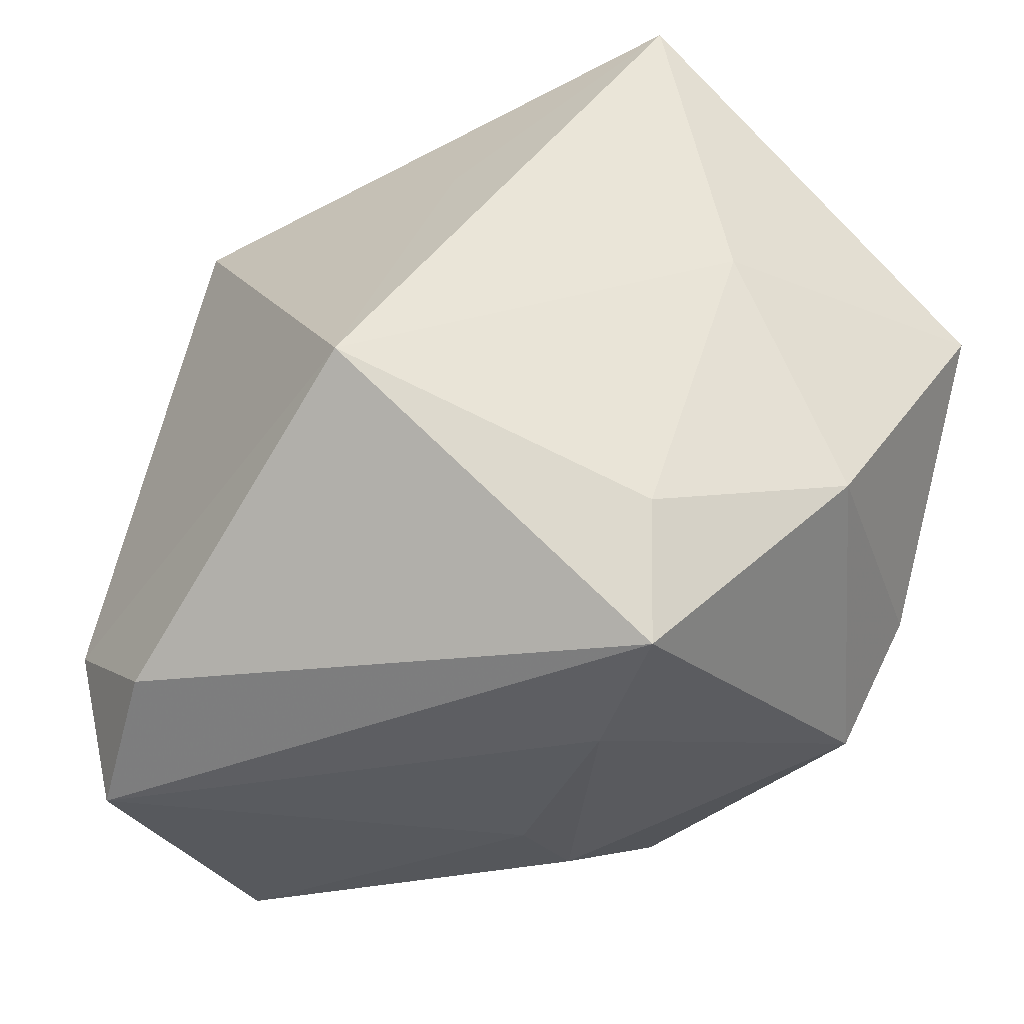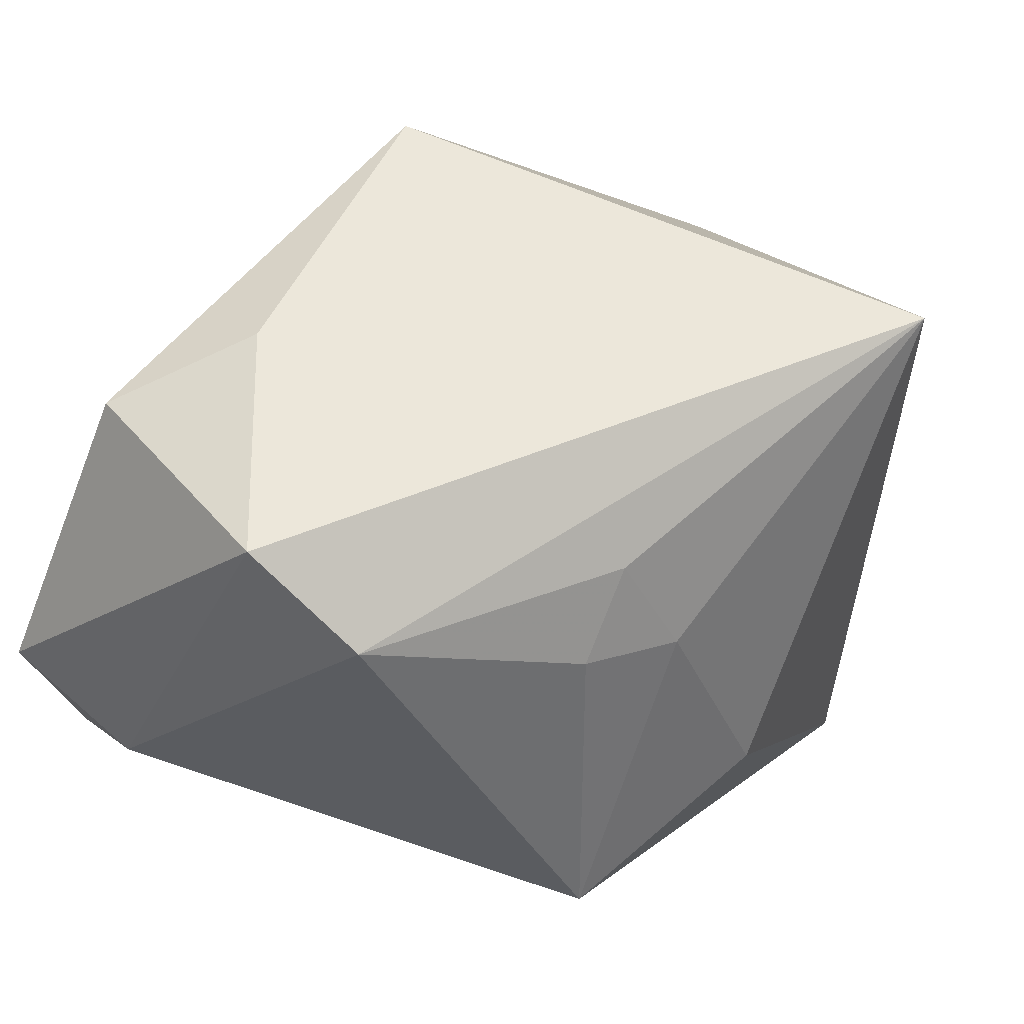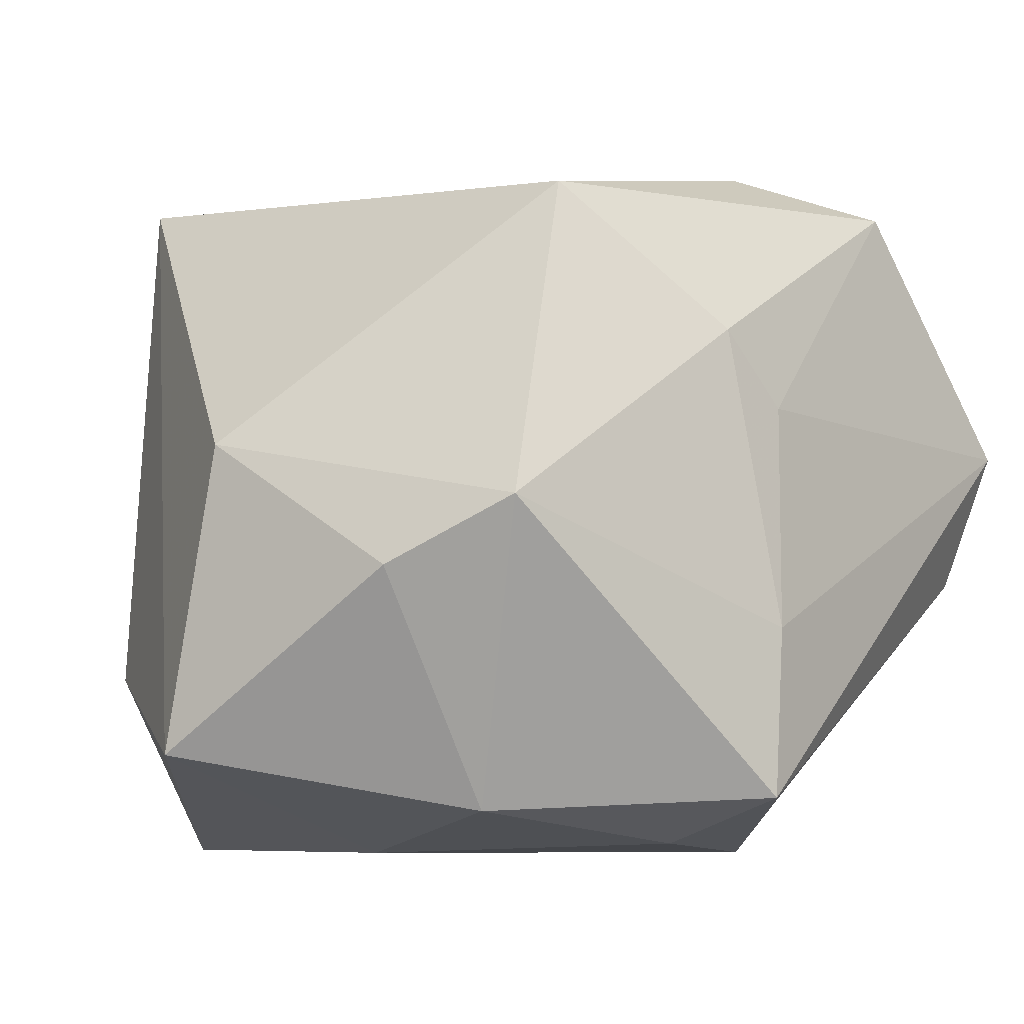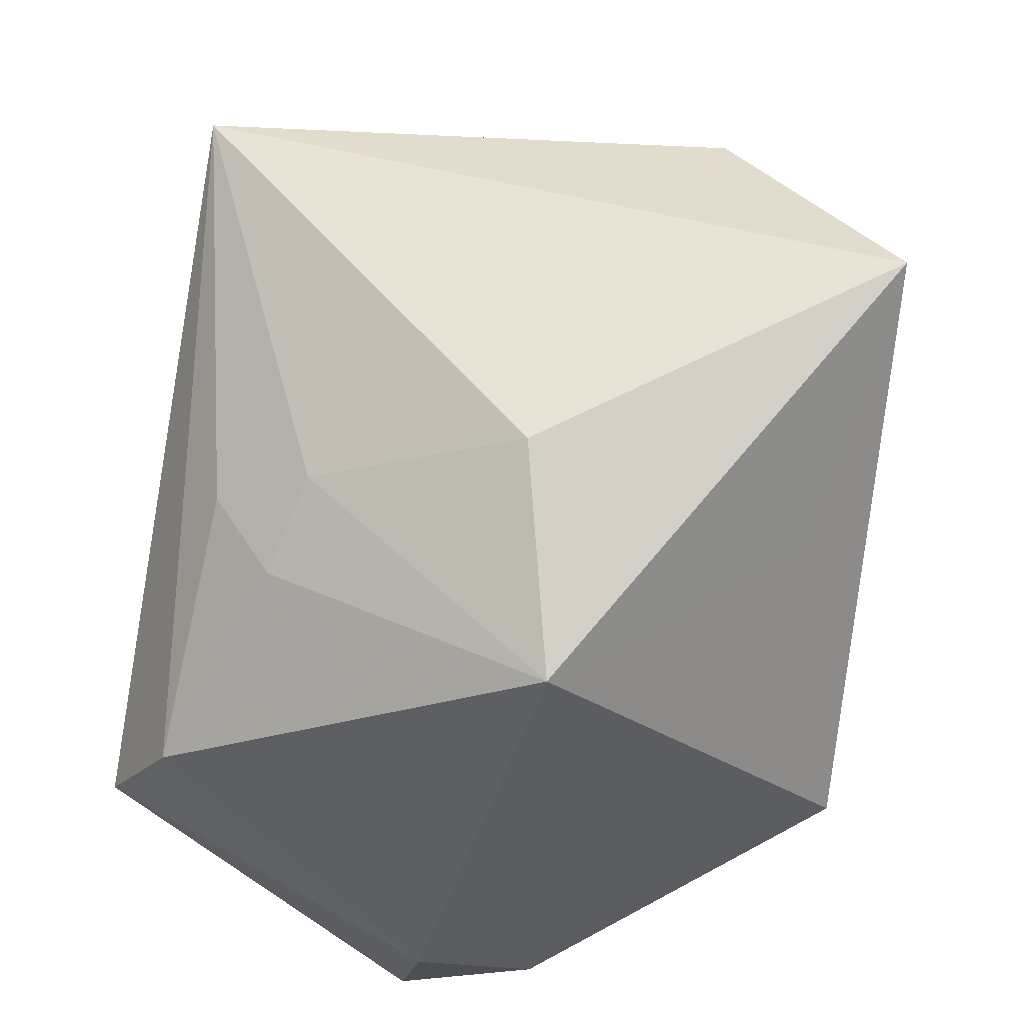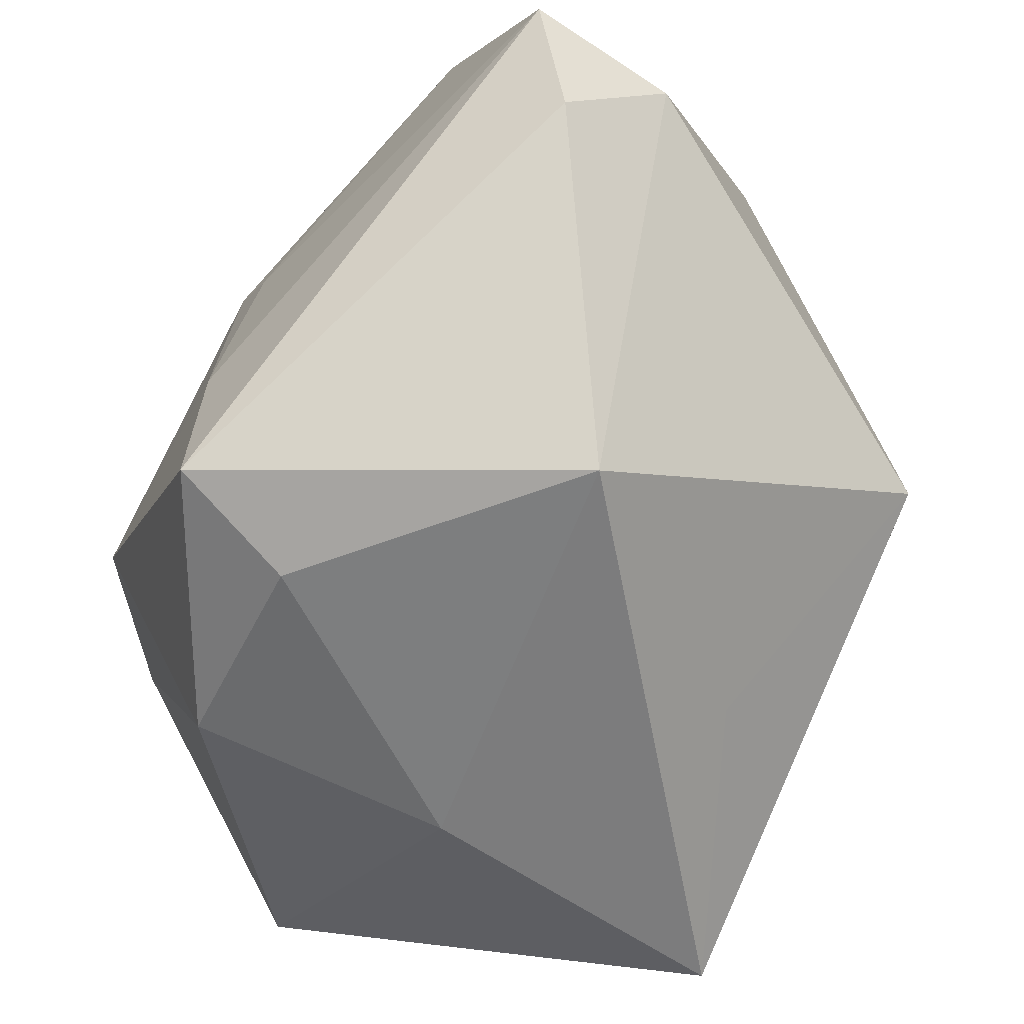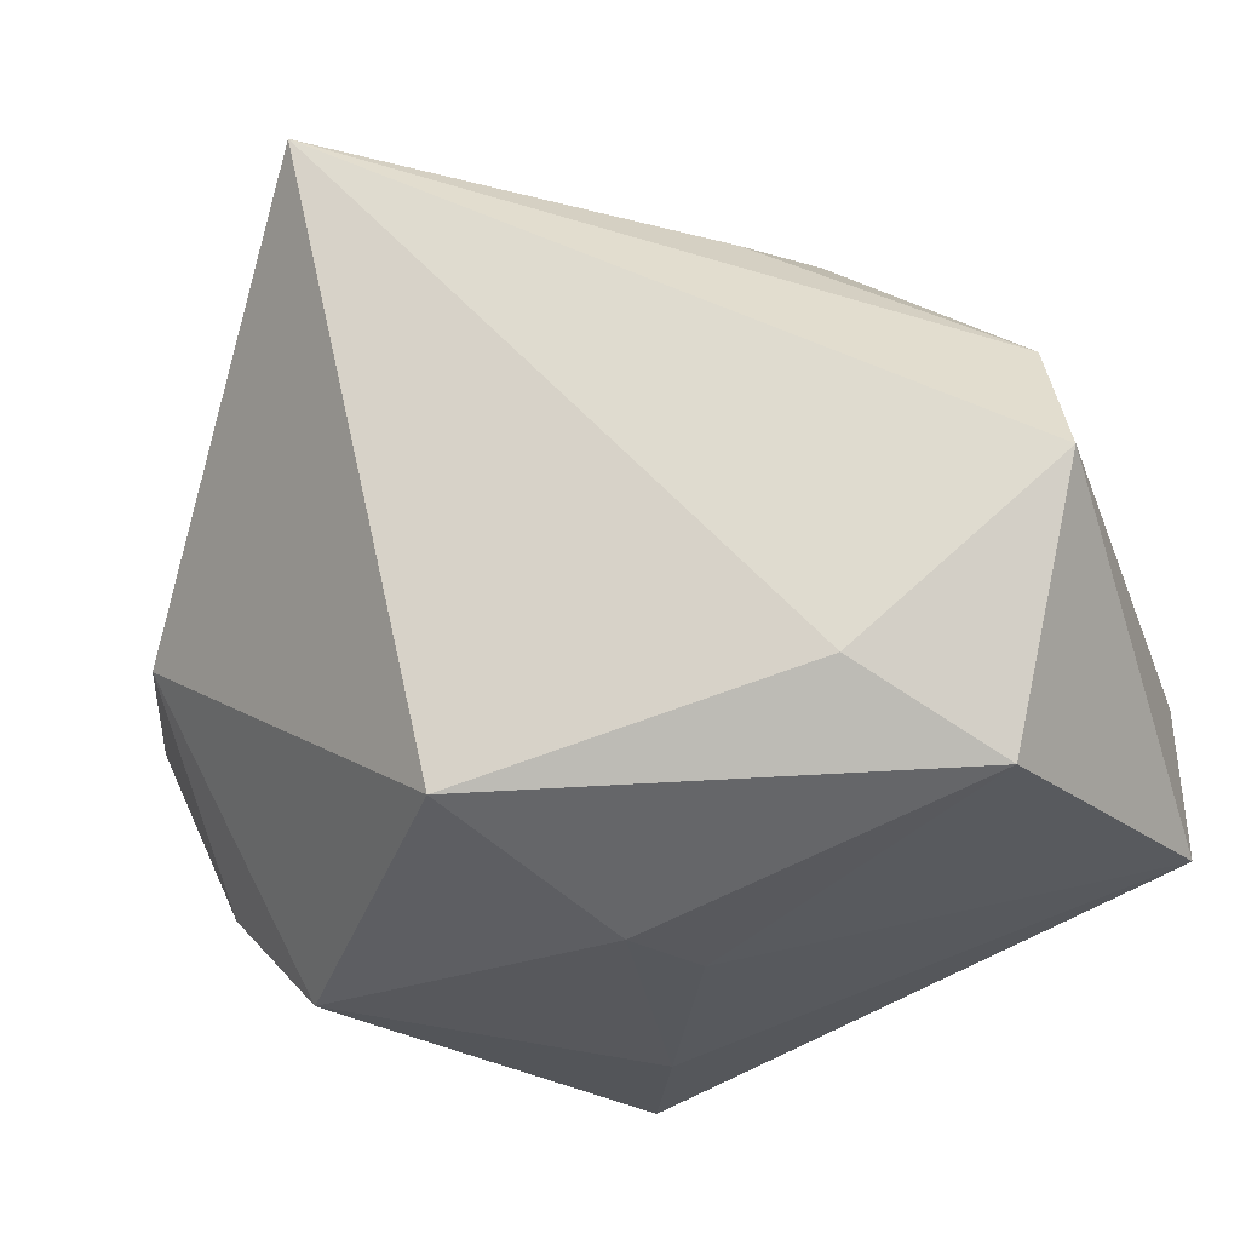
<metadata>
{"format":"obj","ext":"obj","renderer":"f3d","projection":"perspective","resolution":1024,"background":"white","views":[{"elev":-38.5,"azim":-10.9,"up":"+Z"},{"elev":59.3,"azim":-65.5,"up":"+Y"},{"elev":-4.3,"azim":127.0,"up":"+Y"},{"elev":54.9,"azim":-81.5,"up":"+Z"},{"elev":-59.7,"azim":-136.2,"up":"+Y"},{"elev":67.0,"azim":163.9,"up":"+Y"}]}
</metadata>
<code>
v -0.0232 0.0346 -0.03331
v 0.0307 -0.01851 0.03356
v 0.01693 -0.03754 0.00806
v 0.009887 -0.0388 0.04138
v -0.04582 0.004769 -0.02275
v 0.02362 0.03289 -0.02191
v -0.02471 0.023 0.0213
v 0.006726 -0.01317 -0.03812
v -0.01223 -0.03131 0.02107
v -0.01658 0.03009 0.02182
v 0.007269 -0.03581 -0.0245
v -0.04027 -0.00713 -0.03294
v 0.04283 -0.007411 -0.01462
v -0.03784 0.03328 0.002697
v -0.01684 0.01976 0.02825
v 0.008053 -0.03063 -0.03812
v 0.03751 -0.0006372 -0.02673
v 0.02001 0.0368 0.03965
v -0.03569 0.04082 -0.009816
v -0.01157 0.03887 -0.02148
v 0.01014 0.01794 -0.03392
v -0.02494 -0.0388 -0.0127
v 0.04426 0.005565 0.006787
v -0.01529 -0.002917 0.03738
v 0.003422 0.01008 -0.03593
v -0.0417 0.007925 -0.03812
v -0.03661 -0.00799 0.0266
v 0.04661 -0.02624 0.01123
v 0.02918 -0.03181 -0.01624
f 4 18 24
f 17 21 6
f 27 4 24
f 27 7 14
f 6 21 1
f 16 26 8
f 8 17 16
f 21 17 8
f 2 28 18
f 18 4 2
f 2 4 28
f 28 4 3
f 3 4 22
f 16 17 29
f 28 3 29
f 18 28 23
f 23 6 18
f 23 17 6
f 24 18 15
f 15 27 24
f 7 27 15
f 18 14 10
f 14 7 10
f 10 15 18
f 7 15 10
f 12 26 16
f 16 22 12
f 5 27 14
f 26 12 5
f 22 27 5
f 5 12 22
f 22 4 9
f 9 27 22
f 4 27 9
f 19 1 26
f 26 5 19
f 19 5 14
f 19 14 18
f 25 8 26
f 21 8 25
f 26 1 25
f 25 1 21
f 11 22 16
f 11 3 22
f 16 29 11
f 11 29 3
f 28 29 13
f 13 29 17
f 13 23 28
f 17 23 13
f 18 6 20
f 20 19 18
f 6 1 20
f 1 19 20

</code>
